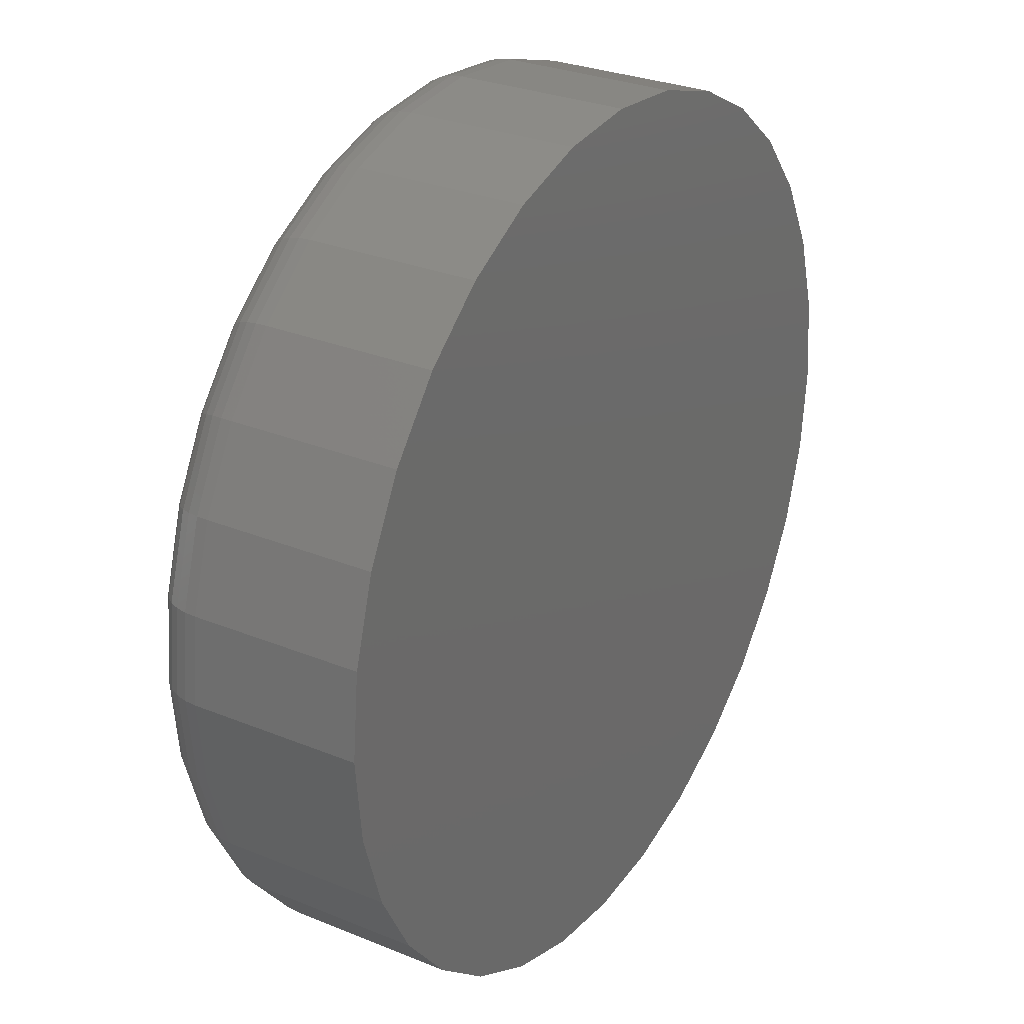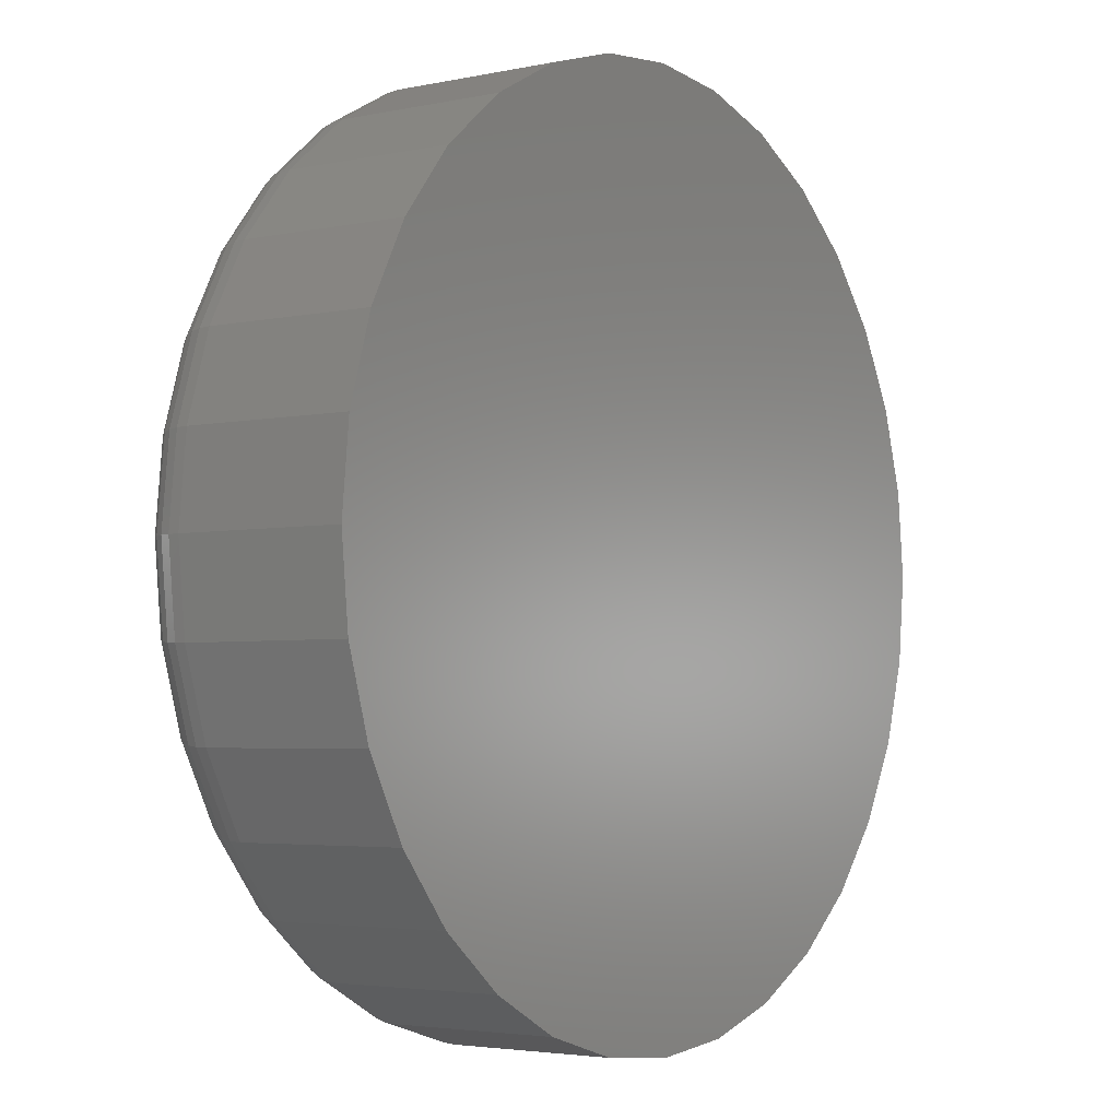
<metadata>
{"format":"stl","ext":"stl","renderer":"f3d","projection":"perspective","resolution":1024,"background":"white","views":[{"elev":28.9,"azim":121.4,"up":"+Y"},{"elev":-3.6,"azim":125.6,"up":"+Y"}]}
</metadata>
<code>
# stl→obj: 320 verts, 636 faces
v -0.08105 0.4343 0
v 0.09174 0.4343 0
v 0.005345 0.4428 0
v 0.1748 0.4091 0
v -0.1641 0.4091 0
v 0.2514 0.3682 0
v -0.2407 0.3682 0
v 0.3185 0.3131 0
v -0.3078 0.3131 0
v 0.3736 0.246 0
v -0.3629 0.246 0
v 0.4145 0.1695 0
v -0.4038 0.1695 0
v 0.4397 0.08639 0
v -0.429 0.08639 0
v 0.4482 3.009e-16 0
v -0.4375 -3.231e-16 0
v 0.4397 -0.08639 0
v -0.429 -0.08639 0
v 0.4145 -0.1695 0
v -0.4038 -0.1695 0
v 0.3736 -0.246 0
v -0.3629 -0.246 0
v 0.3185 -0.3131 0
v -0.3078 -0.3131 0
v 0.2514 -0.3682 0
v -0.2407 -0.3682 0
v 0.1748 -0.4091 0
v -0.1641 -0.4091 0
v 0.09174 -0.4343 0
v -0.08105 -0.4343 0
v 0.005345 -0.4428 0
v 0.5185 0 -0.2656
v 0.5185 -5.815e-16 -0.07031
v 0.5086 -0.1001 -0.2656
v 0.5086 -0.1001 -0.07031
v 0.4794 -0.1964 -0.2656
v 0.4794 -0.1964 -0.07031
v 0.432 -0.2851 -0.2656
v 0.432 -0.2851 -0.07031
v 0.3682 -0.3629 -0.2656
v 0.3682 -0.3629 -0.07031
v 0.2904 -0.4267 -0.2656
v 0.2904 -0.4267 -0.07031
v 0.2017 -0.4741 -0.2656
v 0.2017 -0.4741 -0.07031
v 0.1055 -0.5033 -0.2656
v 0.1055 -0.5033 -0.07031
v 0.005345 -0.5132 -0.2656
v 0.005345 -0.5132 -0.07031
v -0.09477 -0.5033 -0.2656
v -0.09477 -0.5033 -0.07031
v -0.191 -0.4741 -0.2656
v -0.191 -0.4741 -0.07031
v -0.2797 -0.4267 -0.2656
v -0.2797 -0.4267 -0.07031
v -0.3575 -0.3629 -0.2656
v -0.3575 -0.3629 -0.07031
v -0.4213 -0.2851 -0.2656
v -0.4213 -0.2851 -0.07031
v -0.4688 -0.1964 -0.2656
v -0.4688 -0.1964 -0.07031
v -0.498 -0.1001 -0.2656
v -0.498 -0.1001 -0.07031
v -0.5078 6.284e-17 -0.2656
v -0.5078 6.284e-17 -0.07031
v -0.498 0.1001 -0.2656
v -0.498 0.1001 -0.07031
v -0.4688 0.1964 -0.2656
v -0.4688 0.1964 -0.07031
v -0.4213 0.2851 -0.2656
v -0.4213 0.2851 -0.07031
v -0.3575 0.3629 -0.2656
v -0.3575 0.3629 -0.07031
v -0.2797 0.4267 -0.2656
v -0.2797 0.4267 -0.07031
v -0.191 0.4741 -0.2656
v -0.191 0.4741 -0.07031
v -0.09477 0.5033 -0.2656
v -0.09477 0.5033 -0.07031
v 0.005345 0.5132 -0.2656
v 0.005345 0.5132 -0.07031
v 0.1055 0.5033 -0.2656
v 0.1055 0.5033 -0.07031
v 0.2017 0.4741 -0.2656
v 0.2017 0.4741 -0.07031
v 0.2904 0.4267 -0.2656
v 0.2904 0.4267 -0.07031
v 0.3682 0.3629 -0.2656
v 0.3682 0.3629 -0.07031
v 0.432 0.2851 -0.2656
v 0.432 0.2851 -0.07031
v 0.4794 0.1964 -0.2656
v 0.4794 0.1964 -0.07031
v 0.5086 0.1001 -0.2656
v 0.5086 0.1001 -0.07031
v -0.4512 -1.943e-16 -0.001351
v -0.4424 0.08907 -0.001351
v -0.4644 -1.665e-16 -0.005352
v -0.4554 0.09164 -0.005352
v -0.4766 -1.665e-16 -0.01185
v -0.4673 0.09402 -0.01185
v -0.4872 -1.665e-16 -0.02059
v -0.4778 0.09609 -0.02059
v -0.496 -2.22e-16 -0.03125
v -0.4863 0.0978 -0.03125
v -0.5025 -2.22e-16 -0.04341
v -0.4927 0.09907 -0.04341
v -0.5065 -2.22e-16 -0.0566
v -0.4966 0.09985 -0.0566
v 0.4531 0.08907 -0.001351
v 0.4619 -5.551e-17 -0.001351
v 0.4661 0.09164 -0.005352
v 0.4751 -8.327e-17 -0.005352
v 0.478 0.09402 -0.01185
v 0.4873 -5.551e-17 -0.01185
v 0.4884 0.09609 -0.02059
v 0.4979 -8.327e-17 -0.02059
v 0.497 0.0978 -0.03125
v 0.5067 -8.327e-17 -0.03125
v 0.5034 0.09907 -0.04341
v 0.5132 -5.551e-17 -0.04341
v 0.5073 0.09985 -0.0566
v 0.5172 -5.551e-17 -0.0566
v 0.4272 0.1747 -0.001351
v 0.4393 0.1798 -0.005352
v 0.4506 0.1844 -0.01185
v 0.4604 0.1885 -0.02059
v 0.4685 0.1918 -0.03125
v 0.4745 0.1943 -0.04341
v 0.4782 0.1959 -0.0566
v 0.385 0.2537 -0.001351
v 0.3959 0.261 -0.005352
v 0.406 0.2677 -0.01185
v 0.4149 0.2737 -0.02059
v 0.4222 0.2785 -0.03125
v 0.4276 0.2821 -0.04341
v 0.4309 0.2843 -0.0566
v 0.3282 0.3228 -0.001351
v 0.3375 0.3322 -0.005352
v 0.3461 0.3408 -0.01185
v 0.3536 0.3483 -0.02059
v 0.3598 0.3545 -0.03125
v 0.3644 0.3591 -0.04341
v 0.3672 0.3619 -0.0566
v 0.259 0.3796 -0.001351
v 0.2663 0.3906 -0.005352
v 0.2731 0.4007 -0.01185
v 0.279 0.4096 -0.02059
v 0.2839 0.4168 -0.03125
v 0.2875 0.4222 -0.04341
v 0.2897 0.4256 -0.0566
v 0.1801 0.4218 -0.001351
v 0.1851 0.434 -0.005352
v 0.1898 0.4452 -0.01185
v 0.1938 0.4551 -0.02059
v 0.1972 0.4631 -0.03125
v 0.1997 0.4692 -0.04341
v 0.2012 0.4728 -0.0566
v 0.09442 0.4478 -0.001351
v 0.09699 0.4607 -0.005352
v 0.09936 0.4726 -0.01185
v 0.1014 0.4831 -0.02059
v 0.1031 0.4917 -0.03125
v 0.1044 0.498 -0.04341
v 0.1052 0.502 -0.0566
v 0.005345 0.4566 -0.001351
v 0.005345 0.4698 -0.005352
v 0.005345 0.4819 -0.01185
v 0.005345 0.4926 -0.02059
v 0.005345 0.5013 -0.03125
v 0.005345 0.5078 -0.04341
v 0.005345 0.5118 -0.0566
v -0.08373 0.4478 -0.001351
v -0.0863 0.4607 -0.005352
v -0.08867 0.4726 -0.01185
v -0.09075 0.4831 -0.02059
v -0.09245 0.4917 -0.03125
v -0.09372 0.498 -0.04341
v -0.0945 0.502 -0.0566
v -0.1694 0.4218 -0.001351
v -0.1744 0.434 -0.005352
v -0.1791 0.4452 -0.01185
v -0.1832 0.4551 -0.02059
v -0.1865 0.4631 -0.03125
v -0.189 0.4692 -0.04341
v -0.1905 0.4728 -0.0566
v -0.2483 0.3796 -0.001351
v -0.2556 0.3906 -0.005352
v -0.2624 0.4007 -0.01185
v -0.2683 0.4096 -0.02059
v -0.2732 0.4168 -0.03125
v -0.2768 0.4222 -0.04341
v -0.279 0.4256 -0.0566
v -0.3175 0.3228 -0.001351
v -0.3268 0.3322 -0.005352
v -0.3354 0.3408 -0.01185
v -0.3429 0.3483 -0.02059
v -0.3491 0.3545 -0.03125
v -0.3537 0.3591 -0.04341
v -0.3566 0.3619 -0.0566
v -0.3743 0.2537 -0.001351
v -0.3852 0.261 -0.005352
v -0.3953 0.2677 -0.01185
v -0.4042 0.2737 -0.02059
v -0.4115 0.2785 -0.03125
v -0.4169 0.2821 -0.04341
v -0.4202 0.2843 -0.0566
v -0.4165 0.1747 -0.001351
v -0.4286 0.1798 -0.005352
v -0.4399 0.1844 -0.01185
v -0.4497 0.1885 -0.02059
v -0.4578 0.1918 -0.03125
v -0.4638 0.1943 -0.04341
v -0.4675 0.1959 -0.0566
v 0.4531 -0.08907 -0.001351
v 0.4661 -0.09164 -0.005352
v 0.478 -0.09402 -0.01185
v 0.4884 -0.09609 -0.02059
v 0.497 -0.0978 -0.03125
v 0.5034 -0.09907 -0.04341
v 0.5073 -0.09985 -0.0566
v -0.4424 -0.08907 -0.001351
v -0.4554 -0.09164 -0.005352
v -0.4673 -0.09402 -0.01185
v -0.4778 -0.09609 -0.02059
v -0.4863 -0.0978 -0.03125
v -0.4927 -0.09907 -0.04341
v -0.4966 -0.09985 -0.0566
v -0.4165 -0.1747 -0.001351
v -0.4286 -0.1798 -0.005352
v -0.4399 -0.1844 -0.01185
v -0.4497 -0.1885 -0.02059
v -0.4578 -0.1918 -0.03125
v -0.4638 -0.1943 -0.04341
v -0.4675 -0.1959 -0.0566
v -0.3743 -0.2537 -0.001351
v -0.3852 -0.261 -0.005352
v -0.3953 -0.2677 -0.01185
v -0.4042 -0.2737 -0.02059
v -0.4115 -0.2785 -0.03125
v -0.4169 -0.2821 -0.04341
v -0.4202 -0.2843 -0.0566
v -0.3175 -0.3228 -0.001351
v -0.3268 -0.3322 -0.005352
v -0.3354 -0.3408 -0.01185
v -0.3429 -0.3483 -0.02059
v -0.3491 -0.3545 -0.03125
v -0.3537 -0.3591 -0.04341
v -0.3566 -0.3619 -0.0566
v -0.2483 -0.3796 -0.001351
v -0.2556 -0.3906 -0.005352
v -0.2624 -0.4007 -0.01185
v -0.2683 -0.4096 -0.02059
v -0.2732 -0.4168 -0.03125
v -0.2768 -0.4222 -0.04341
v -0.279 -0.4256 -0.0566
v -0.1694 -0.4218 -0.001351
v -0.1744 -0.434 -0.005352
v -0.1791 -0.4452 -0.01185
v -0.1832 -0.4551 -0.02059
v -0.1865 -0.4631 -0.03125
v -0.189 -0.4692 -0.04341
v -0.1905 -0.4728 -0.0566
v -0.08373 -0.4478 -0.001351
v -0.0863 -0.4607 -0.005352
v -0.08867 -0.4726 -0.01185
v -0.09075 -0.4831 -0.02059
v -0.09245 -0.4917 -0.03125
v -0.09372 -0.498 -0.04341
v -0.0945 -0.502 -0.0566
v 0.005345 -0.4566 -0.001351
v 0.005345 -0.4698 -0.005352
v 0.005345 -0.4819 -0.01185
v 0.005345 -0.4926 -0.02059
v 0.005345 -0.5013 -0.03125
v 0.005345 -0.5078 -0.04341
v 0.005345 -0.5118 -0.0566
v 0.09442 -0.4478 -0.001351
v 0.09699 -0.4607 -0.005352
v 0.09936 -0.4726 -0.01185
v 0.1014 -0.4831 -0.02059
v 0.1031 -0.4917 -0.03125
v 0.1044 -0.498 -0.04341
v 0.1052 -0.502 -0.0566
v 0.1801 -0.4218 -0.001351
v 0.1851 -0.434 -0.005352
v 0.1898 -0.4452 -0.01185
v 0.1938 -0.4551 -0.02059
v 0.1972 -0.4631 -0.03125
v 0.1997 -0.4692 -0.04341
v 0.2012 -0.4728 -0.0566
v 0.259 -0.3796 -0.001351
v 0.2663 -0.3906 -0.005352
v 0.2731 -0.4007 -0.01185
v 0.279 -0.4096 -0.02059
v 0.2839 -0.4168 -0.03125
v 0.2875 -0.4222 -0.04341
v 0.2897 -0.4256 -0.0566
v 0.3282 -0.3228 -0.001351
v 0.3375 -0.3322 -0.005352
v 0.3461 -0.3408 -0.01185
v 0.3536 -0.3483 -0.02059
v 0.3598 -0.3545 -0.03125
v 0.3644 -0.3591 -0.04341
v 0.3672 -0.3619 -0.0566
v 0.385 -0.2537 -0.001351
v 0.3959 -0.261 -0.005352
v 0.406 -0.2677 -0.01185
v 0.4149 -0.2737 -0.02059
v 0.4222 -0.2785 -0.03125
v 0.4276 -0.2821 -0.04341
v 0.4309 -0.2843 -0.0566
v 0.4272 -0.1747 -0.001351
v 0.4393 -0.1798 -0.005352
v 0.4506 -0.1844 -0.01185
v 0.4604 -0.1885 -0.02059
v 0.4685 -0.1918 -0.03125
v 0.4745 -0.1943 -0.04341
v 0.4782 -0.1959 -0.0566
f 1 2 3
f 2 1 4
f 4 1 5
f 4 5 6
f 6 5 7
f 6 7 8
f 8 7 9
f 8 9 10
f 10 9 11
f 10 11 12
f 12 11 13
f 12 13 14
f 14 13 15
f 14 15 16
f 16 15 17
f 16 17 18
f 18 17 19
f 18 19 20
f 20 19 21
f 20 21 22
f 22 21 23
f 22 23 24
f 24 23 25
f 24 25 26
f 26 25 27
f 26 27 28
f 28 27 29
f 28 29 30
f 30 29 31
f 30 31 32
f 33 34 35
f 35 34 36
f 35 36 37
f 37 36 38
f 37 38 39
f 39 38 40
f 39 40 41
f 41 40 42
f 41 42 43
f 43 42 44
f 43 44 45
f 45 44 46
f 45 46 47
f 47 46 48
f 47 48 49
f 49 48 50
f 49 50 51
f 51 50 52
f 51 52 53
f 53 52 54
f 53 54 55
f 55 54 56
f 55 56 57
f 57 56 58
f 57 58 59
f 59 58 60
f 59 60 61
f 61 60 62
f 61 62 63
f 63 62 64
f 63 64 65
f 65 64 66
f 65 66 67
f 67 66 68
f 67 68 69
f 69 68 70
f 69 70 71
f 71 70 72
f 71 72 73
f 73 72 74
f 73 74 75
f 75 74 76
f 75 76 77
f 77 76 78
f 77 78 79
f 79 78 80
f 79 80 81
f 81 80 82
f 81 82 83
f 83 82 84
f 83 84 85
f 85 84 86
f 85 86 87
f 87 86 88
f 87 88 89
f 89 88 90
f 89 90 91
f 91 90 92
f 91 92 93
f 93 92 94
f 93 94 95
f 95 94 96
f 95 96 33
f 33 96 34
f 17 15 97
f 97 15 98
f 97 98 99
f 99 98 100
f 99 100 101
f 101 100 102
f 101 102 103
f 103 102 104
f 103 104 105
f 105 104 106
f 105 106 107
f 107 106 108
f 107 108 109
f 109 108 110
f 109 110 66
f 66 110 68
f 14 16 111
f 111 16 112
f 111 112 113
f 113 112 114
f 113 114 115
f 115 114 116
f 115 116 117
f 117 116 118
f 117 118 119
f 119 118 120
f 119 120 121
f 121 120 122
f 121 122 123
f 123 122 124
f 123 124 96
f 96 124 34
f 12 14 125
f 125 14 111
f 125 111 126
f 126 111 113
f 126 113 127
f 127 113 115
f 127 115 128
f 128 115 117
f 128 117 129
f 129 117 119
f 129 119 130
f 130 119 121
f 130 121 131
f 131 121 123
f 131 123 94
f 94 123 96
f 10 12 132
f 132 12 125
f 132 125 133
f 133 125 126
f 133 126 134
f 134 126 127
f 134 127 135
f 135 127 128
f 135 128 136
f 136 128 129
f 136 129 137
f 137 129 130
f 137 130 138
f 138 130 131
f 138 131 92
f 92 131 94
f 8 10 139
f 139 10 132
f 139 132 140
f 140 132 133
f 140 133 141
f 141 133 134
f 141 134 142
f 142 134 135
f 142 135 143
f 143 135 136
f 143 136 144
f 144 136 137
f 144 137 145
f 145 137 138
f 145 138 90
f 90 138 92
f 6 8 146
f 146 8 139
f 146 139 147
f 147 139 140
f 147 140 148
f 148 140 141
f 148 141 149
f 149 141 142
f 149 142 150
f 150 142 143
f 150 143 151
f 151 143 144
f 151 144 152
f 152 144 145
f 152 145 88
f 88 145 90
f 4 6 153
f 153 6 146
f 153 146 154
f 154 146 147
f 154 147 155
f 155 147 148
f 155 148 156
f 156 148 149
f 156 149 157
f 157 149 150
f 157 150 158
f 158 150 151
f 158 151 159
f 159 151 152
f 159 152 86
f 86 152 88
f 2 4 160
f 160 4 153
f 160 153 161
f 161 153 154
f 161 154 162
f 162 154 155
f 162 155 163
f 163 155 156
f 163 156 164
f 164 156 157
f 164 157 165
f 165 157 158
f 165 158 166
f 166 158 159
f 166 159 84
f 84 159 86
f 3 2 167
f 167 2 160
f 167 160 168
f 168 160 161
f 168 161 169
f 169 161 162
f 169 162 170
f 170 162 163
f 170 163 171
f 171 163 164
f 171 164 172
f 172 164 165
f 172 165 173
f 173 165 166
f 173 166 82
f 82 166 84
f 1 3 174
f 174 3 167
f 174 167 175
f 175 167 168
f 175 168 176
f 176 168 169
f 176 169 177
f 177 169 170
f 177 170 178
f 178 170 171
f 178 171 179
f 179 171 172
f 179 172 180
f 180 172 173
f 180 173 80
f 80 173 82
f 5 1 181
f 181 1 174
f 181 174 182
f 182 174 175
f 182 175 183
f 183 175 176
f 183 176 184
f 184 176 177
f 184 177 185
f 185 177 178
f 185 178 186
f 186 178 179
f 186 179 187
f 187 179 180
f 187 180 78
f 78 180 80
f 7 5 188
f 188 5 181
f 188 181 189
f 189 181 182
f 189 182 190
f 190 182 183
f 190 183 191
f 191 183 184
f 191 184 192
f 192 184 185
f 192 185 193
f 193 185 186
f 193 186 194
f 194 186 187
f 194 187 76
f 76 187 78
f 9 7 195
f 195 7 188
f 195 188 196
f 196 188 189
f 196 189 197
f 197 189 190
f 197 190 198
f 198 190 191
f 198 191 199
f 199 191 192
f 199 192 200
f 200 192 193
f 200 193 201
f 201 193 194
f 201 194 74
f 74 194 76
f 11 9 202
f 202 9 195
f 202 195 203
f 203 195 196
f 203 196 204
f 204 196 197
f 204 197 205
f 205 197 198
f 205 198 206
f 206 198 199
f 206 199 207
f 207 199 200
f 207 200 208
f 208 200 201
f 208 201 72
f 72 201 74
f 13 11 209
f 209 11 202
f 209 202 210
f 210 202 203
f 210 203 211
f 211 203 204
f 211 204 212
f 212 204 205
f 212 205 213
f 213 205 206
f 213 206 214
f 214 206 207
f 214 207 215
f 215 207 208
f 215 208 70
f 70 208 72
f 15 13 98
f 98 13 209
f 98 209 100
f 100 209 210
f 100 210 102
f 102 210 211
f 102 211 104
f 104 211 212
f 104 212 106
f 106 212 213
f 106 213 108
f 108 213 214
f 108 214 110
f 110 214 215
f 110 215 68
f 68 215 70
f 16 18 112
f 112 18 216
f 112 216 114
f 114 216 217
f 114 217 116
f 116 217 218
f 116 218 118
f 118 218 219
f 118 219 120
f 120 219 220
f 120 220 122
f 122 220 221
f 122 221 124
f 124 221 222
f 124 222 34
f 34 222 36
f 19 17 223
f 223 17 97
f 223 97 224
f 224 97 99
f 224 99 225
f 225 99 101
f 225 101 226
f 226 101 103
f 226 103 227
f 227 103 105
f 227 105 228
f 228 105 107
f 228 107 229
f 229 107 109
f 229 109 64
f 64 109 66
f 21 19 230
f 230 19 223
f 230 223 231
f 231 223 224
f 231 224 232
f 232 224 225
f 232 225 233
f 233 225 226
f 233 226 234
f 234 226 227
f 234 227 235
f 235 227 228
f 235 228 236
f 236 228 229
f 236 229 62
f 62 229 64
f 23 21 237
f 237 21 230
f 237 230 238
f 238 230 231
f 238 231 239
f 239 231 232
f 239 232 240
f 240 232 233
f 240 233 241
f 241 233 234
f 241 234 242
f 242 234 235
f 242 235 243
f 243 235 236
f 243 236 60
f 60 236 62
f 25 23 244
f 244 23 237
f 244 237 245
f 245 237 238
f 245 238 246
f 246 238 239
f 246 239 247
f 247 239 240
f 247 240 248
f 248 240 241
f 248 241 249
f 249 241 242
f 249 242 250
f 250 242 243
f 250 243 58
f 58 243 60
f 27 25 251
f 251 25 244
f 251 244 252
f 252 244 245
f 252 245 253
f 253 245 246
f 253 246 254
f 254 246 247
f 254 247 255
f 255 247 248
f 255 248 256
f 256 248 249
f 256 249 257
f 257 249 250
f 257 250 56
f 56 250 58
f 29 27 258
f 258 27 251
f 258 251 259
f 259 251 252
f 259 252 260
f 260 252 253
f 260 253 261
f 261 253 254
f 261 254 262
f 262 254 255
f 262 255 263
f 263 255 256
f 263 256 264
f 264 256 257
f 264 257 54
f 54 257 56
f 31 29 265
f 265 29 258
f 265 258 266
f 266 258 259
f 266 259 267
f 267 259 260
f 267 260 268
f 268 260 261
f 268 261 269
f 269 261 262
f 269 262 270
f 270 262 263
f 270 263 271
f 271 263 264
f 271 264 52
f 52 264 54
f 32 31 272
f 272 31 265
f 272 265 273
f 273 265 266
f 273 266 274
f 274 266 267
f 274 267 275
f 275 267 268
f 275 268 276
f 276 268 269
f 276 269 277
f 277 269 270
f 277 270 278
f 278 270 271
f 278 271 50
f 50 271 52
f 30 32 279
f 279 32 272
f 279 272 280
f 280 272 273
f 280 273 281
f 281 273 274
f 281 274 282
f 282 274 275
f 282 275 283
f 283 275 276
f 283 276 284
f 284 276 277
f 284 277 285
f 285 277 278
f 285 278 48
f 48 278 50
f 28 30 286
f 286 30 279
f 286 279 287
f 287 279 280
f 287 280 288
f 288 280 281
f 288 281 289
f 289 281 282
f 289 282 290
f 290 282 283
f 290 283 291
f 291 283 284
f 291 284 292
f 292 284 285
f 292 285 46
f 46 285 48
f 26 28 293
f 293 28 286
f 293 286 294
f 294 286 287
f 294 287 295
f 295 287 288
f 295 288 296
f 296 288 289
f 296 289 297
f 297 289 290
f 297 290 298
f 298 290 291
f 298 291 299
f 299 291 292
f 299 292 44
f 44 292 46
f 24 26 300
f 300 26 293
f 300 293 301
f 301 293 294
f 301 294 302
f 302 294 295
f 302 295 303
f 303 295 296
f 303 296 304
f 304 296 297
f 304 297 305
f 305 297 298
f 305 298 306
f 306 298 299
f 306 299 42
f 42 299 44
f 22 24 307
f 307 24 300
f 307 300 308
f 308 300 301
f 308 301 309
f 309 301 302
f 309 302 310
f 310 302 303
f 310 303 311
f 311 303 304
f 311 304 312
f 312 304 305
f 312 305 313
f 313 305 306
f 313 306 40
f 40 306 42
f 20 22 314
f 314 22 307
f 314 307 315
f 315 307 308
f 315 308 316
f 316 308 309
f 316 309 317
f 317 309 310
f 317 310 318
f 318 310 311
f 318 311 319
f 319 311 312
f 319 312 320
f 320 312 313
f 320 313 38
f 38 313 40
f 18 20 216
f 216 20 314
f 216 314 217
f 217 314 315
f 217 315 218
f 218 315 316
f 218 316 219
f 219 316 317
f 219 317 220
f 220 317 318
f 220 318 221
f 221 318 319
f 221 319 222
f 222 319 320
f 222 320 36
f 36 320 38
f 81 83 79
f 49 51 47
f 47 51 53
f 47 53 45
f 45 53 55
f 45 55 43
f 43 55 57
f 43 57 41
f 41 57 59
f 41 59 39
f 39 59 61
f 39 61 37
f 37 61 63
f 37 63 35
f 35 63 65
f 35 65 33
f 33 65 67
f 33 67 95
f 95 67 69
f 95 69 93
f 93 69 71
f 93 71 91
f 91 71 73
f 91 73 89
f 89 73 75
f 89 75 87
f 87 75 77
f 87 77 85
f 85 77 79
f 85 79 83

</code>
